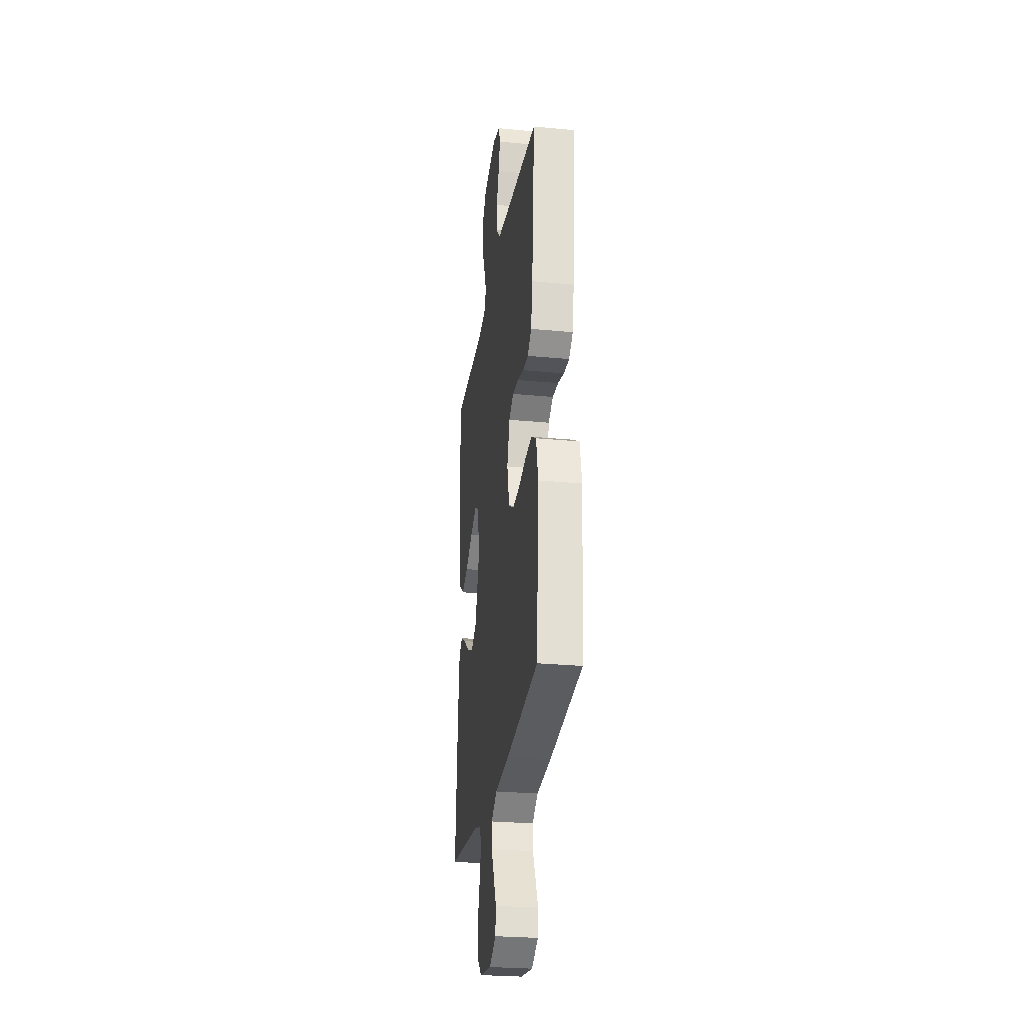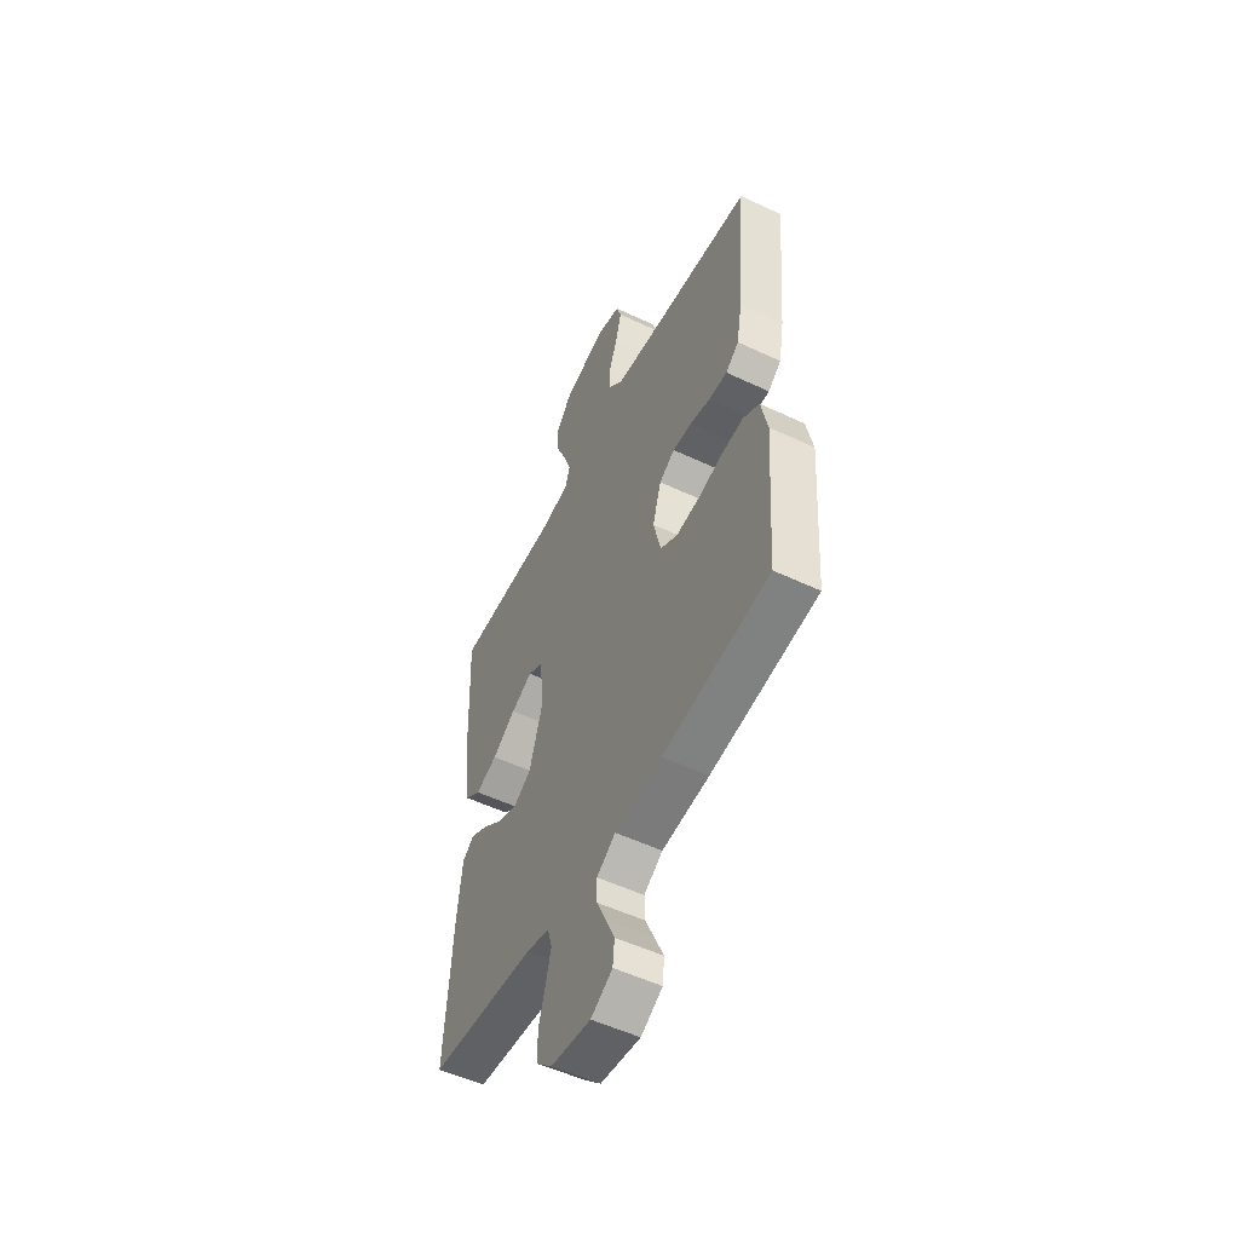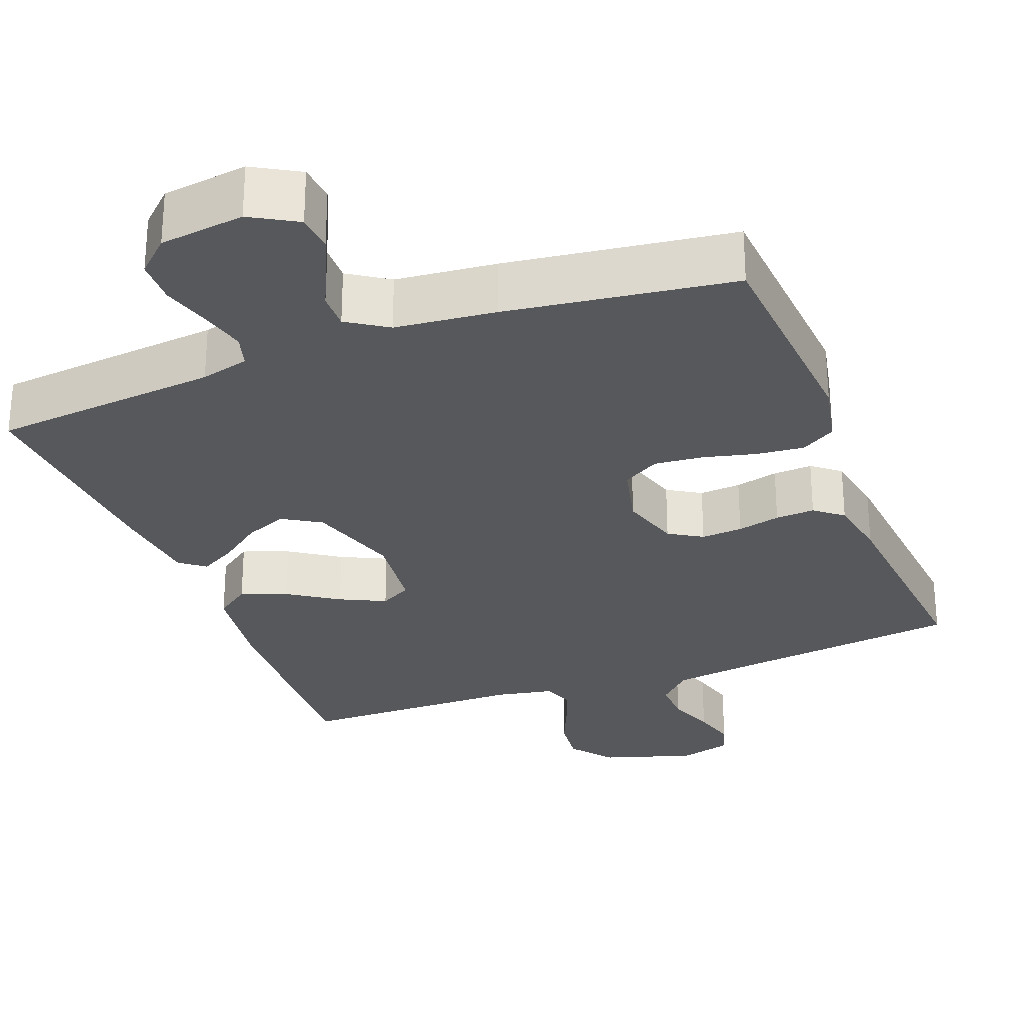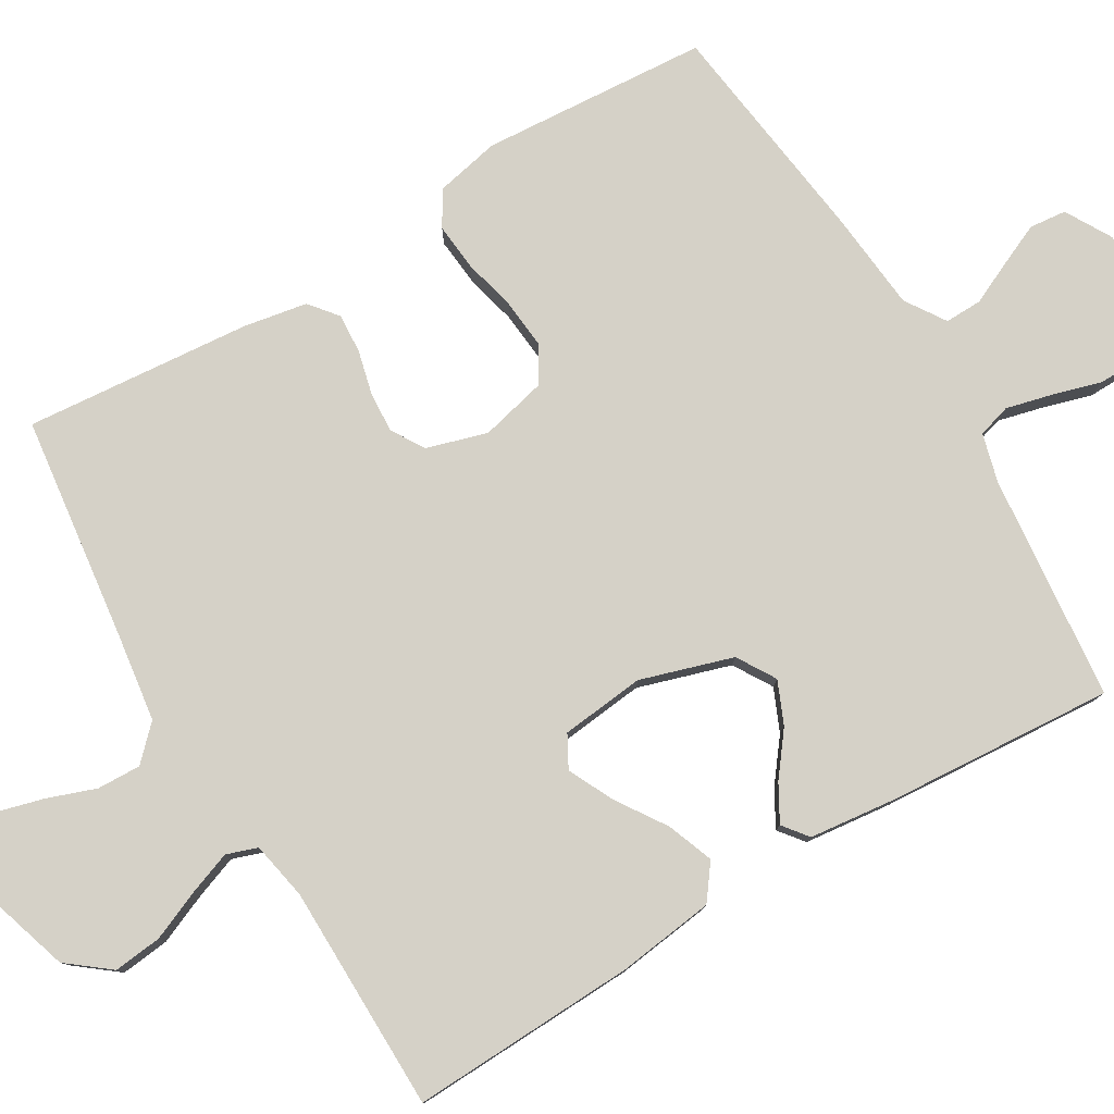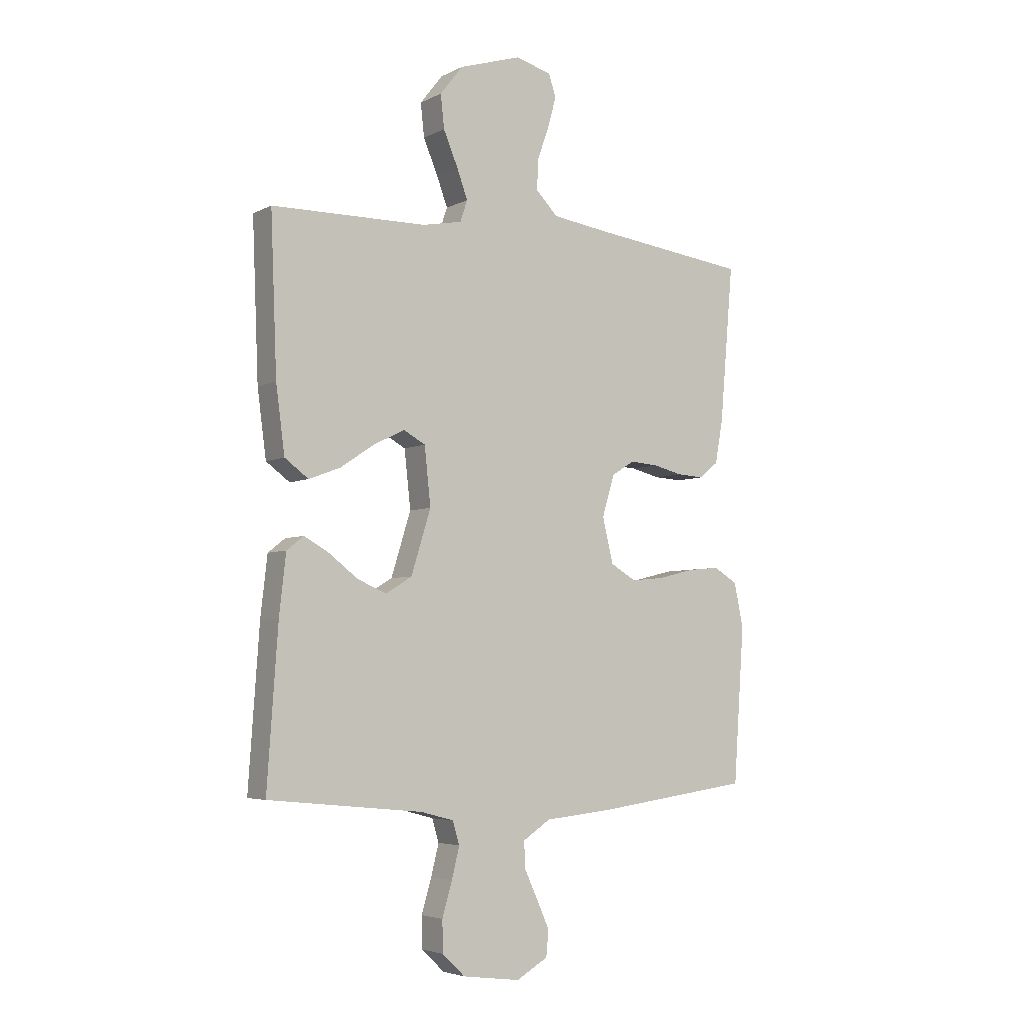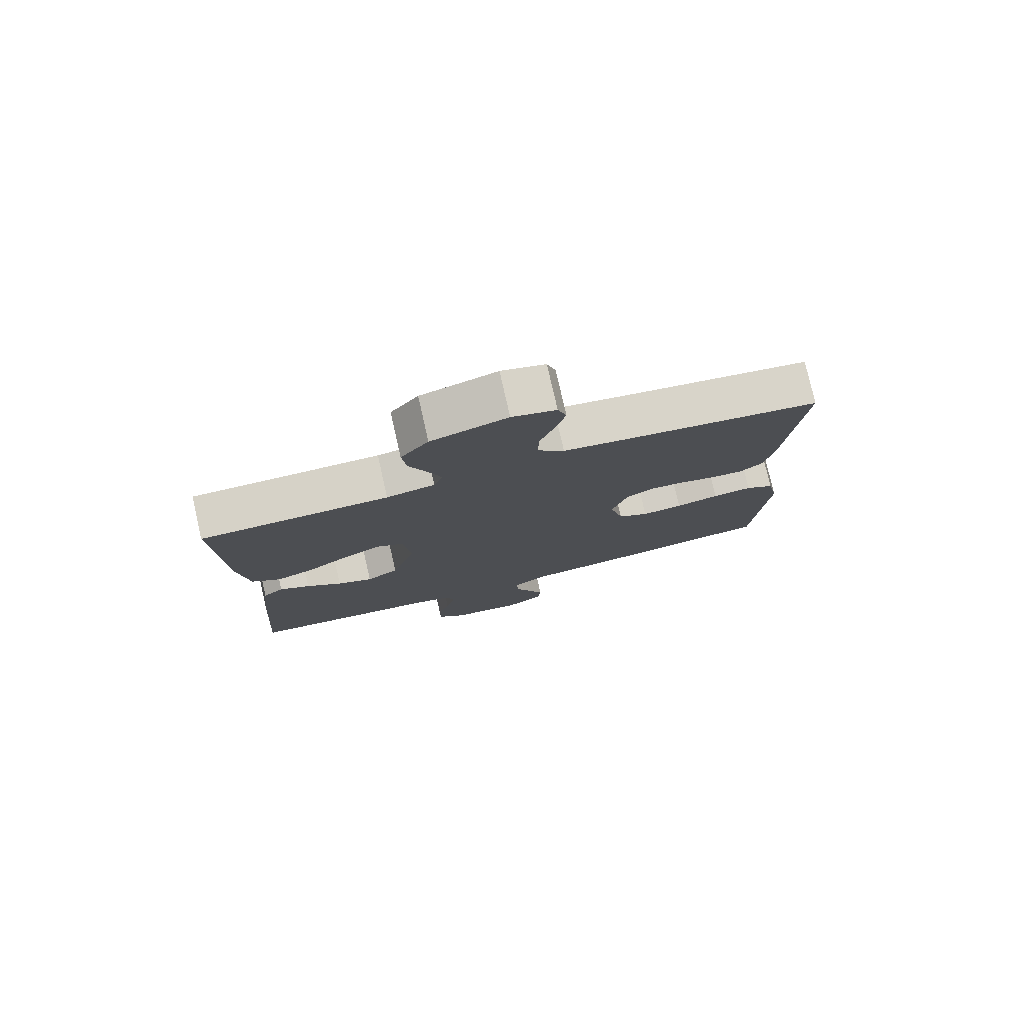
<metadata>
{"format":"obj","ext":"obj","renderer":"f3d","projection":"perspective","resolution":1024,"background":"white","views":[{"elev":-26.9,"azim":-98.5,"up":"+Z"},{"elev":-53.2,"azim":-116.8,"up":"+Z"},{"elev":-28.3,"azim":-159.1,"up":"+Y"},{"elev":79.4,"azim":59.3,"up":"+Y"},{"elev":-4.6,"azim":146.8,"up":"+Z"},{"elev":78.2,"azim":167.2,"up":"+Z"}]}
</metadata>
<code>
v -0.5 0.07 -0.5
v -0.521 0.07 -0.2
v -0.503 0.07 -0.115
v -0.457 0.07 -0.087
v -0.394 0.07 -0.093
v -0.325 0.07 -0.11
v -0.26 0.07 -0.116
v -0.211 0.07 -0.087
v -0.19 0.07 0
v -0.214 0.07 0.08
v -0.258 0.07 0.107
v -0.313 0.07 0.103
v -0.37 0.07 0.089
v -0.422 0.07 0.086
v -0.459 0.07 0.116
v -0.474 0.07 0.2
v -0.5 0.07 0.5
v -0.2 0.07 0.538
v -0.086 0.07 0.554
v -0.043 0.07 0.597
v -0.045 0.07 0.655
v -0.068 0.07 0.719
v -0.084 0.07 0.778
v -0.07 0.07 0.821
v 0 0.07 0.84
v 0.121 0.07 0.802
v 0.165 0.07 0.746
v 0.158 0.07 0.682
v 0.13 0.07 0.616
v 0.109 0.07 0.559
v 0.123 0.07 0.518
v 0.2 0.07 0.503
v 0.5 0.07 0.5
v 0.488 0.07 0.2
v 0.471 0.07 0.072
v 0.425 0.07 0.038
v 0.364 0.07 0.061
v 0.298 0.07 0.105
v 0.238 0.07 0.134
v 0.196 0.07 0.111
v 0.184 0.07 0
v 0.222 0.07 -0.122
v 0.273 0.07 -0.153
v 0.329 0.07 -0.129
v 0.385 0.07 -0.086
v 0.433 0.07 -0.059
v 0.466 0.07 -0.085
v 0.479 0.07 -0.2
v 0.5 0.07 -0.5
v 0.2 0.07 -0.53
v 0.136 0.07 -0.547
v 0.123 0.07 -0.591
v 0.138 0.07 -0.651
v 0.157 0.07 -0.716
v 0.156 0.07 -0.776
v 0.112 0.07 -0.818
v 0 0.07 -0.833
v -0.061 0.07 -0.798
v -0.066 0.07 -0.749
v -0.041 0.07 -0.693
v -0.015 0.07 -0.637
v -0.014 0.07 -0.588
v -0.067 0.07 -0.553
v -0.2 0.07 -0.54
v -0.5 0 -0.5
v -0.521 0 -0.2
v -0.503 0 -0.115
v -0.457 0 -0.087
v -0.394 0 -0.093
v -0.325 0 -0.11
v -0.26 0 -0.116
v -0.211 0 -0.087
v -0.19 0 0
v -0.214 0 0.08
v -0.258 0 0.107
v -0.313 0 0.103
v -0.37 0 0.089
v -0.422 0 0.086
v -0.459 0 0.116
v -0.474 0 0.2
v -0.5 0 0.5
v -0.2 0 0.538
v -0.086 0 0.554
v -0.043 0 0.597
v -0.045 0 0.655
v -0.068 0 0.719
v -0.084 0 0.778
v -0.07 0 0.821
v 0 0 0.84
v 0.121 0 0.802
v 0.165 0 0.746
v 0.158 0 0.682
v 0.13 0 0.616
v 0.109 0 0.559
v 0.123 0 0.518
v 0.2 0 0.503
v 0.5 0 0.5
v 0.488 0 0.2
v 0.471 0 0.072
v 0.425 0 0.038
v 0.364 0 0.061
v 0.298 0 0.105
v 0.238 0 0.134
v 0.196 0 0.111
v 0.184 0 0
v 0.222 0 -0.122
v 0.273 0 -0.153
v 0.329 0 -0.129
v 0.385 0 -0.086
v 0.433 0 -0.059
v 0.466 0 -0.085
v 0.479 0 -0.2
v 0.5 0 -0.5
v 0.2 0 -0.53
v 0.136 0 -0.547
v 0.123 0 -0.591
v 0.138 0 -0.651
v 0.157 0 -0.716
v 0.156 0 -0.776
v 0.112 0 -0.818
v 0 0 -0.833
v -0.061 0 -0.798
v -0.066 0 -0.749
v -0.041 0 -0.693
v -0.015 0 -0.637
v -0.014 0 -0.588
v -0.067 0 -0.553
v -0.2 0 -0.54
f 4 5 6
f 3 4 6
f 2 3 6
f 1 2 6
f 64 1 6
f 63 64 6
f 62 63 6 7
f 59 60 61
f 58 59 61
f 57 58 61
f 56 57 61
f 55 56 61
f 54 55 61
f 53 54 61
f 52 53 61 62
f 62 7 8
f 52 62 8
f 51 52 8
f 48 49 50
f 47 48 50
f 46 47 50
f 45 46 50
f 44 45 50
f 43 44 50 51
f 51 8 9
f 43 51 9
f 42 43 9
f 36 37 38
f 35 36 38
f 34 35 38
f 33 34 38
f 32 33 38
f 31 32 38 39
f 30 31 39 40
f 27 28 29
f 26 27 29
f 25 26 29
f 24 25 29
f 23 24 29
f 22 23 29
f 21 22 29
f 20 21 29 30
f 30 40 41
f 20 30 41
f 19 20 41
f 16 17 18
f 15 16 18
f 14 15 18
f 13 14 18
f 12 13 18
f 11 12 18 19
f 42 9 10
f 41 42 10
f 19 41 10
f 10 11 19
f 70 69 68
f 70 68 67
f 70 67 66
f 70 66 65
f 70 65 128
f 70 128 127
f 71 70 127 126
f 125 124 123
f 125 123 122
f 125 122 121
f 125 121 120
f 125 120 119
f 125 119 118
f 125 118 117
f 126 125 117 116
f 72 71 126
f 72 126 116
f 72 116 115
f 114 113 112
f 114 112 111
f 114 111 110
f 114 110 109
f 114 109 108
f 115 114 108 107
f 73 72 115
f 73 115 107
f 73 107 106
f 102 101 100
f 102 100 99
f 102 99 98
f 102 98 97
f 102 97 96
f 103 102 96 95
f 104 103 95 94
f 93 92 91
f 93 91 90
f 93 90 89
f 93 89 88
f 93 88 87
f 93 87 86
f 93 86 85
f 94 93 85 84
f 105 104 94
f 105 94 84
f 105 84 83
f 82 81 80
f 82 80 79
f 82 79 78
f 82 78 77
f 82 77 76
f 83 82 76 75
f 74 73 106
f 74 106 105
f 74 105 83
f 83 75 74
f 1 65 66 2
f 2 66 67 3
f 3 67 68 4
f 4 68 69 5
f 5 69 70 6
f 6 70 71 7
f 7 71 72 8
f 8 72 73 9
f 9 73 74 10
f 10 74 75 11
f 11 75 76 12
f 12 76 77 13
f 13 77 78 14
f 14 78 79 15
f 15 79 80 16
f 16 80 81 17
f 17 81 82 18
f 18 82 83 19
f 19 83 84 20
f 20 84 85 21
f 21 85 86 22
f 22 86 87 23
f 23 87 88 24
f 24 88 89 25
f 25 89 90 26
f 26 90 91 27
f 27 91 92 28
f 28 92 93 29
f 29 93 94 30
f 30 94 95 31
f 31 95 96 32
f 32 96 97 33
f 33 97 98 34
f 34 98 99 35
f 35 99 100 36
f 36 100 101 37
f 37 101 102 38
f 38 102 103 39
f 39 103 104 40
f 40 104 105 41
f 41 105 106 42
f 42 106 107 43
f 43 107 108 44
f 44 108 109 45
f 45 109 110 46
f 46 110 111 47
f 47 111 112 48
f 48 112 113 49
f 49 113 114 50
f 50 114 115 51
f 51 115 116 52
f 52 116 117 53
f 53 117 118 54
f 54 118 119 55
f 55 119 120 56
f 56 120 121 57
f 57 121 122 58
f 58 122 123 59
f 59 123 124 60
f 60 124 125 61
f 61 125 126 62
f 62 126 127 63
f 63 127 128 64
f 64 128 65 1

</code>
